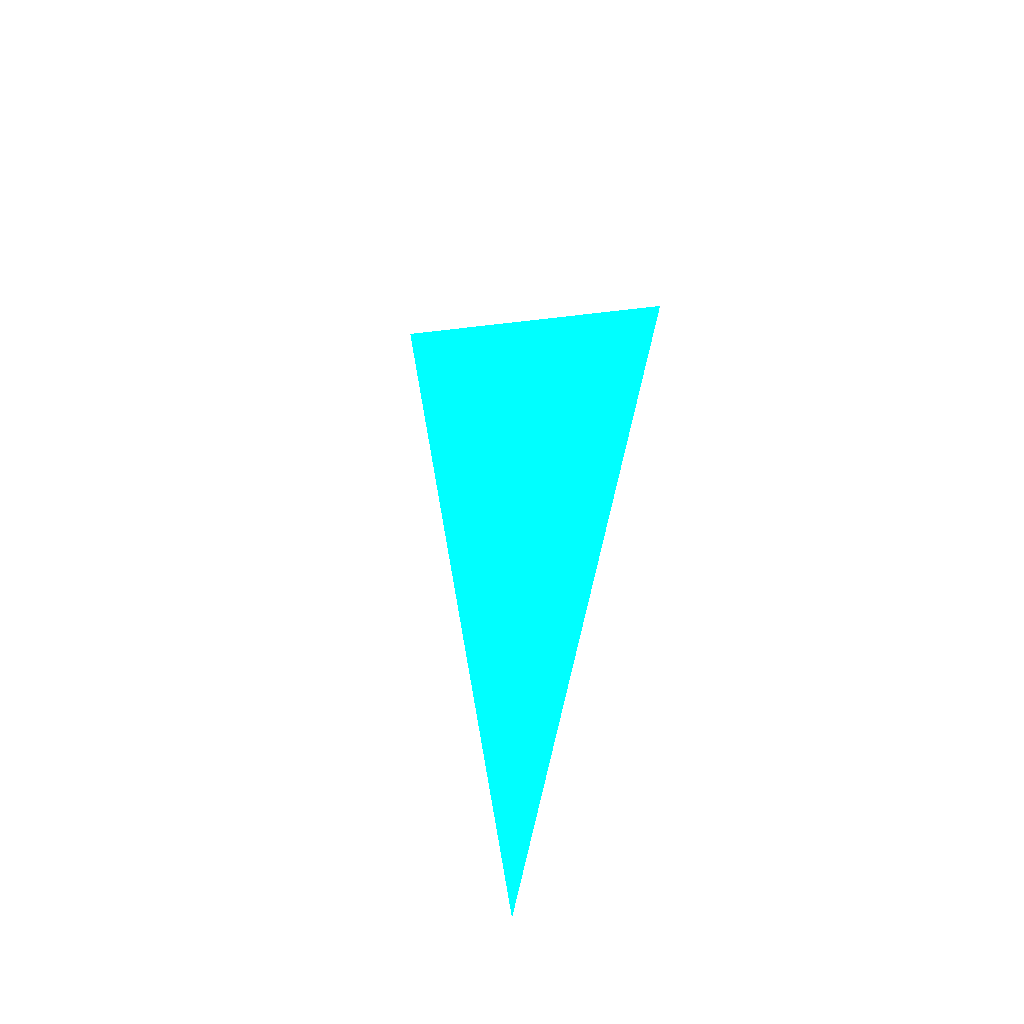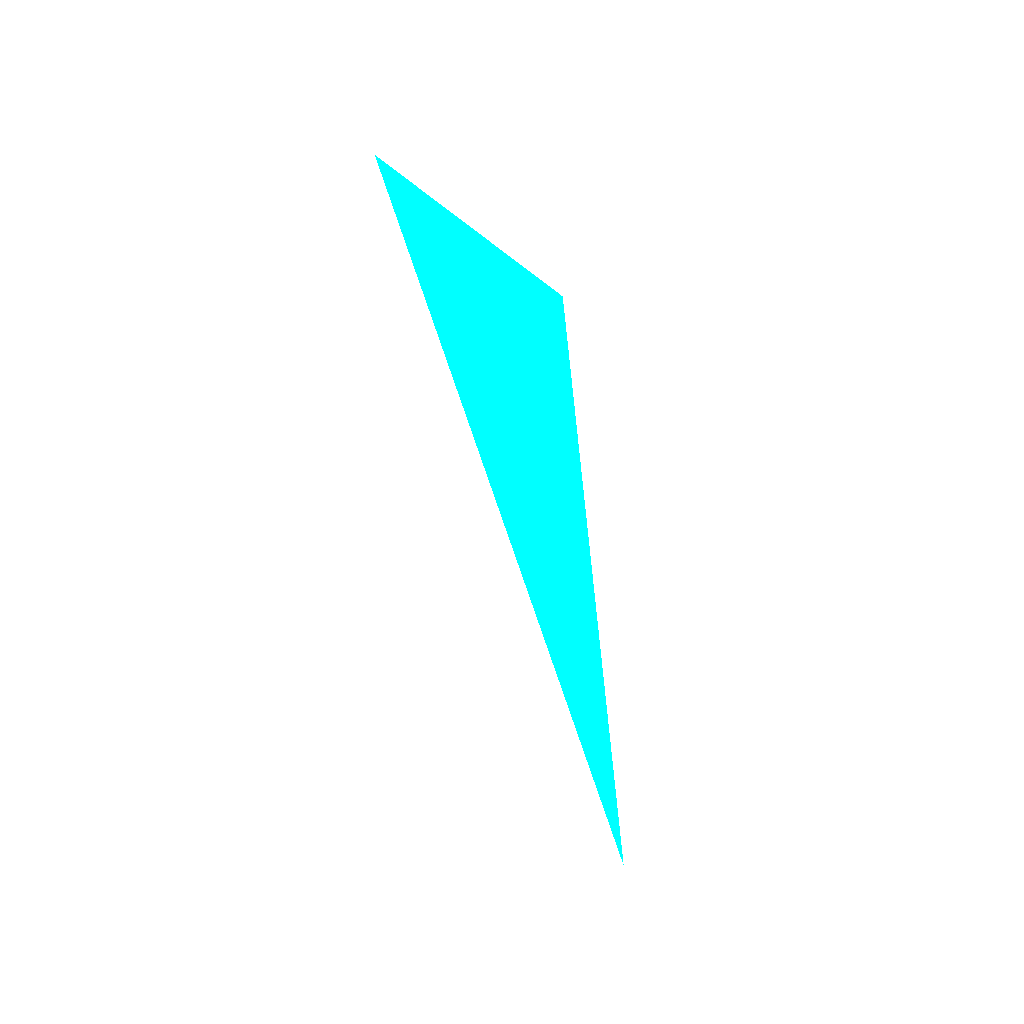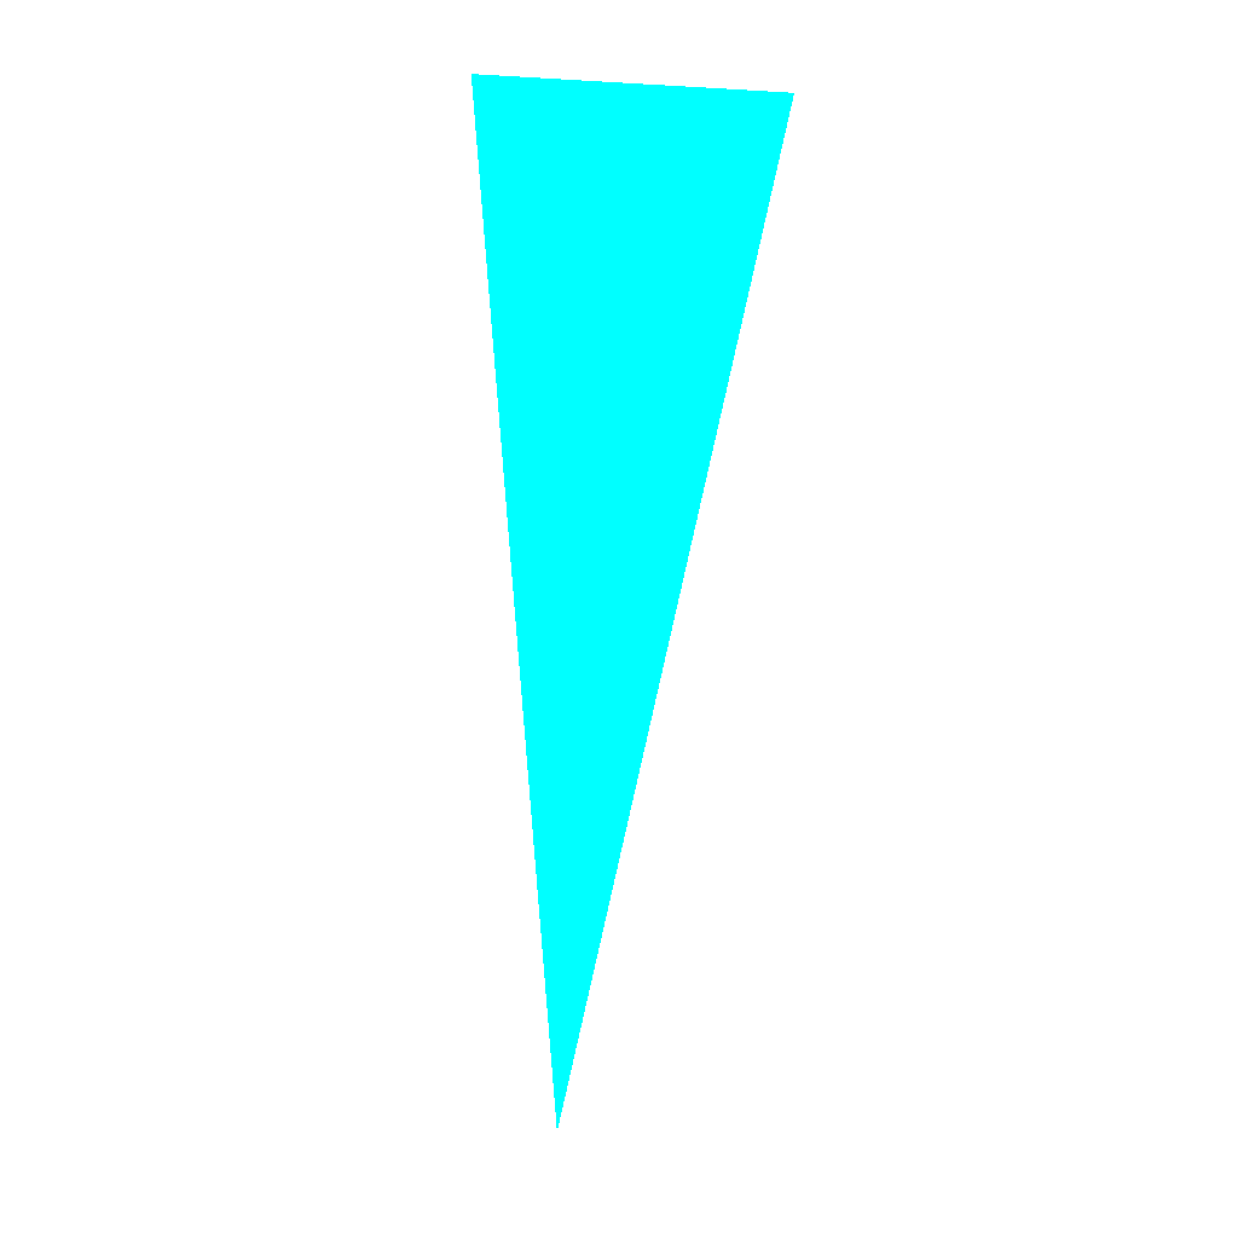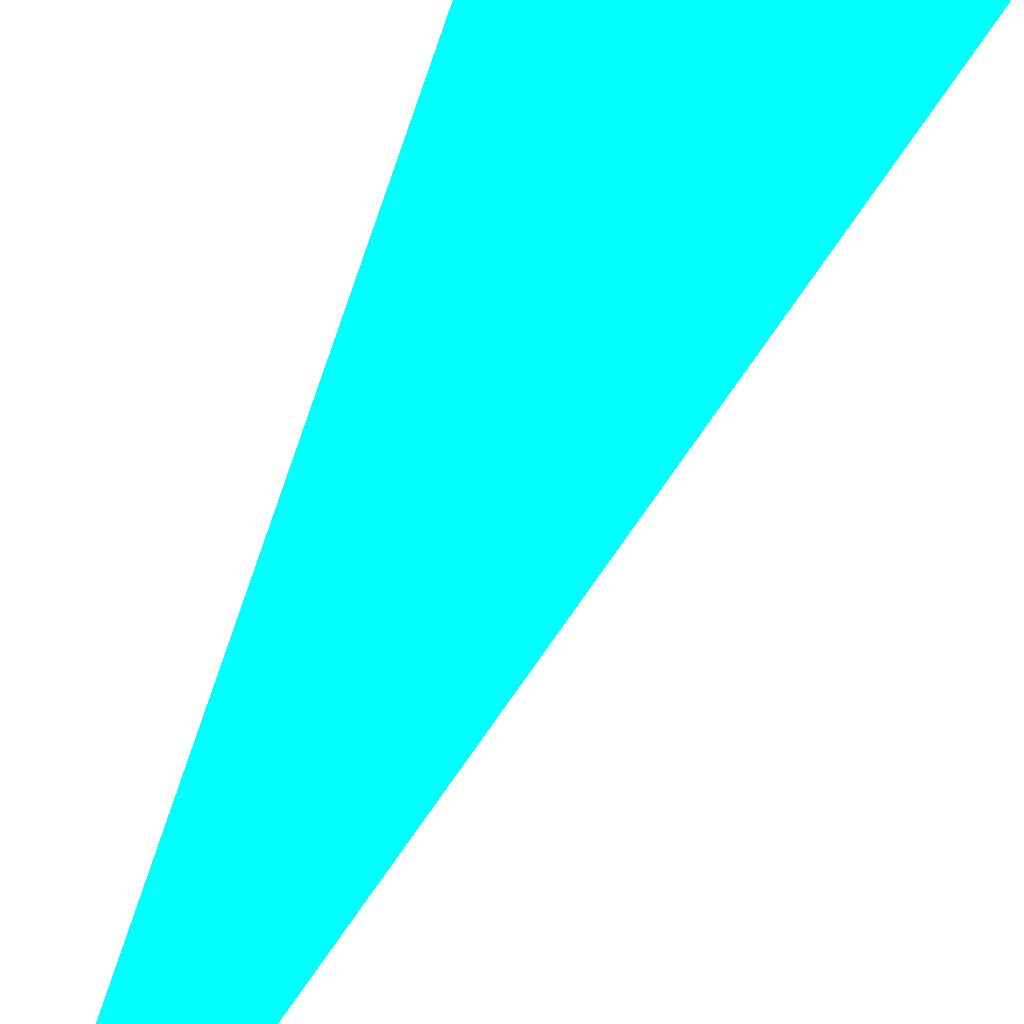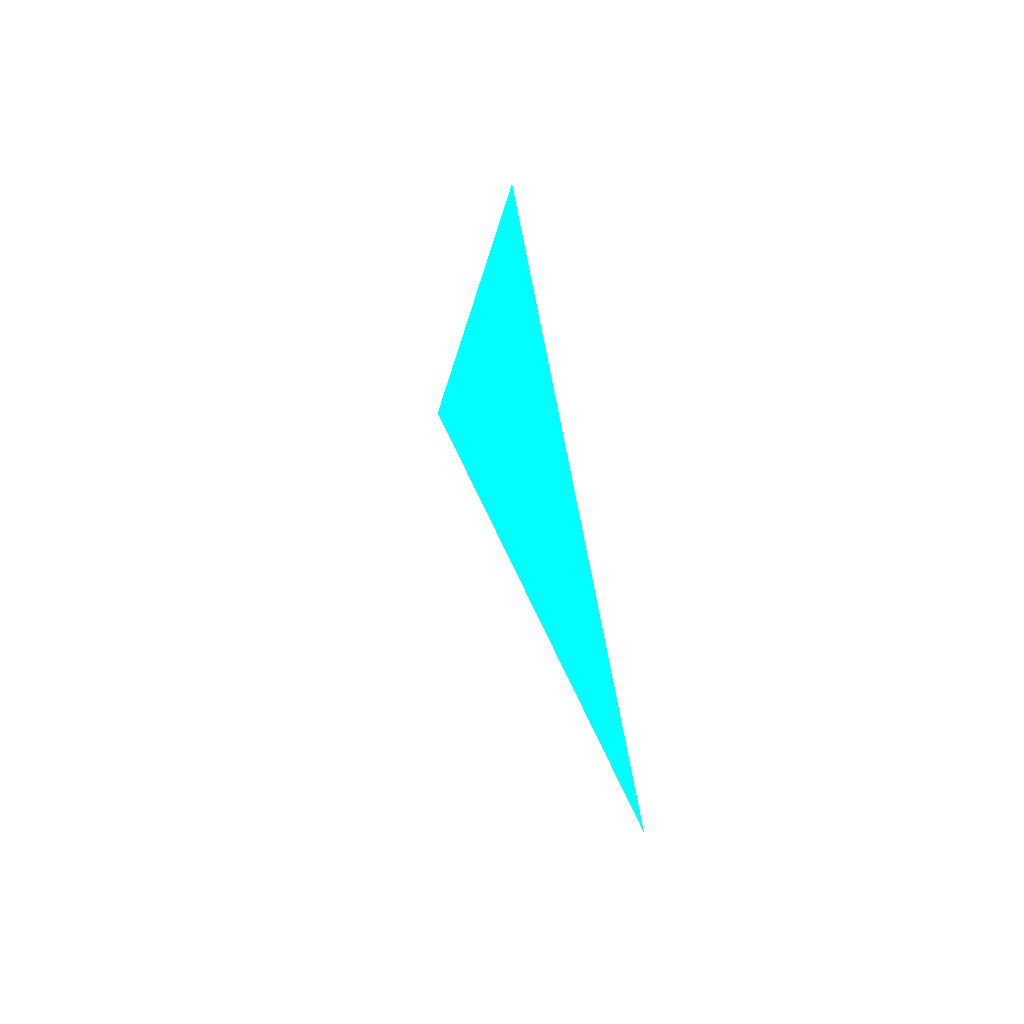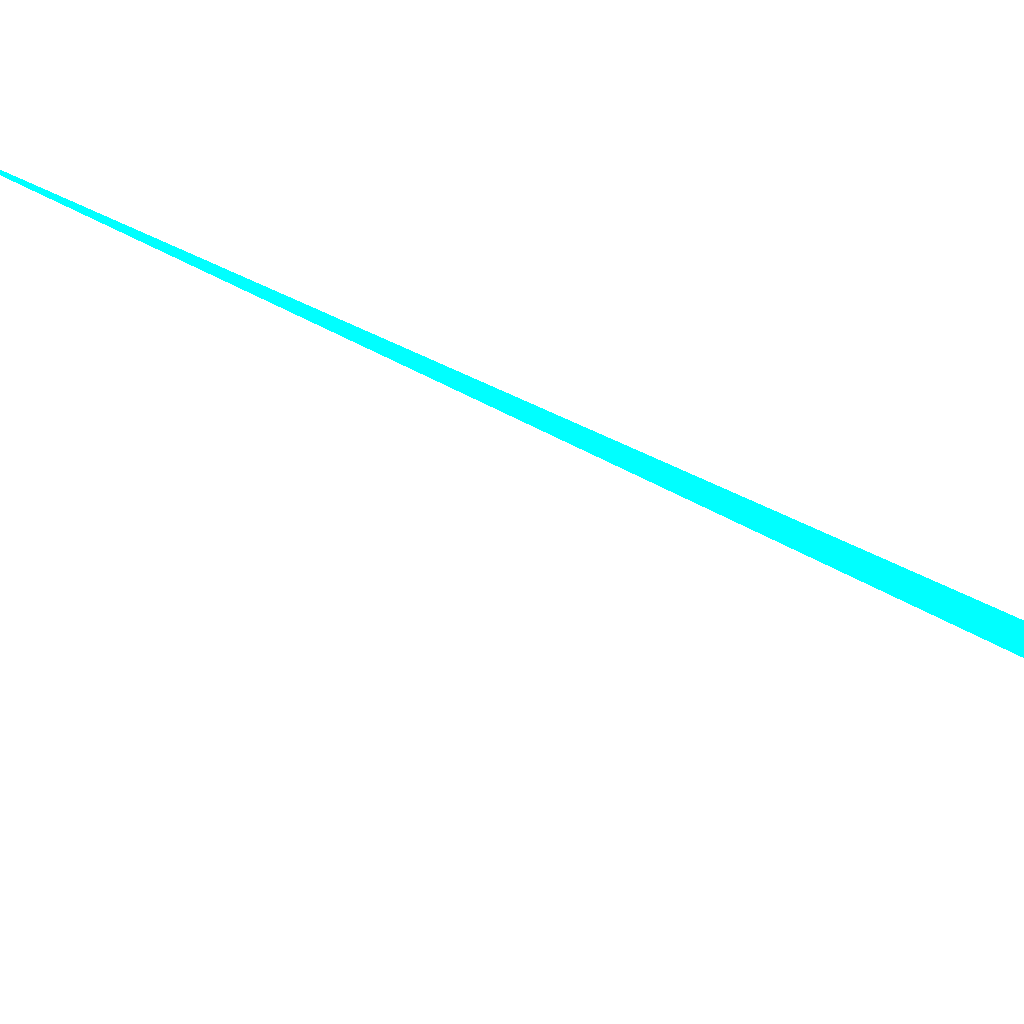
<metadata>
{"format":"obj","ext":"obj","renderer":"f3d","projection":"perspective","resolution":1024,"background":"white","views":[{"elev":-60.4,"azim":-20.4,"up":"+Z"},{"elev":-38.7,"azim":109.4,"up":"+Z"},{"elev":22.7,"azim":-173.5,"up":"+Z"},{"elev":76.9,"azim":-157.2,"up":"+Y"},{"elev":-61.8,"azim":45.4,"up":"+Z"},{"elev":10.5,"azim":-49.4,"up":"+Y"}]}
</metadata>
<code>
o geometry_0
v 6.125e+05 5.855e+06 648 0 1 1
v 6.125e+05 5.855e+06 664 0 1 1
v 6.125e+05 5.855e+06 664 0 1 1
f 2 1 3

</code>
